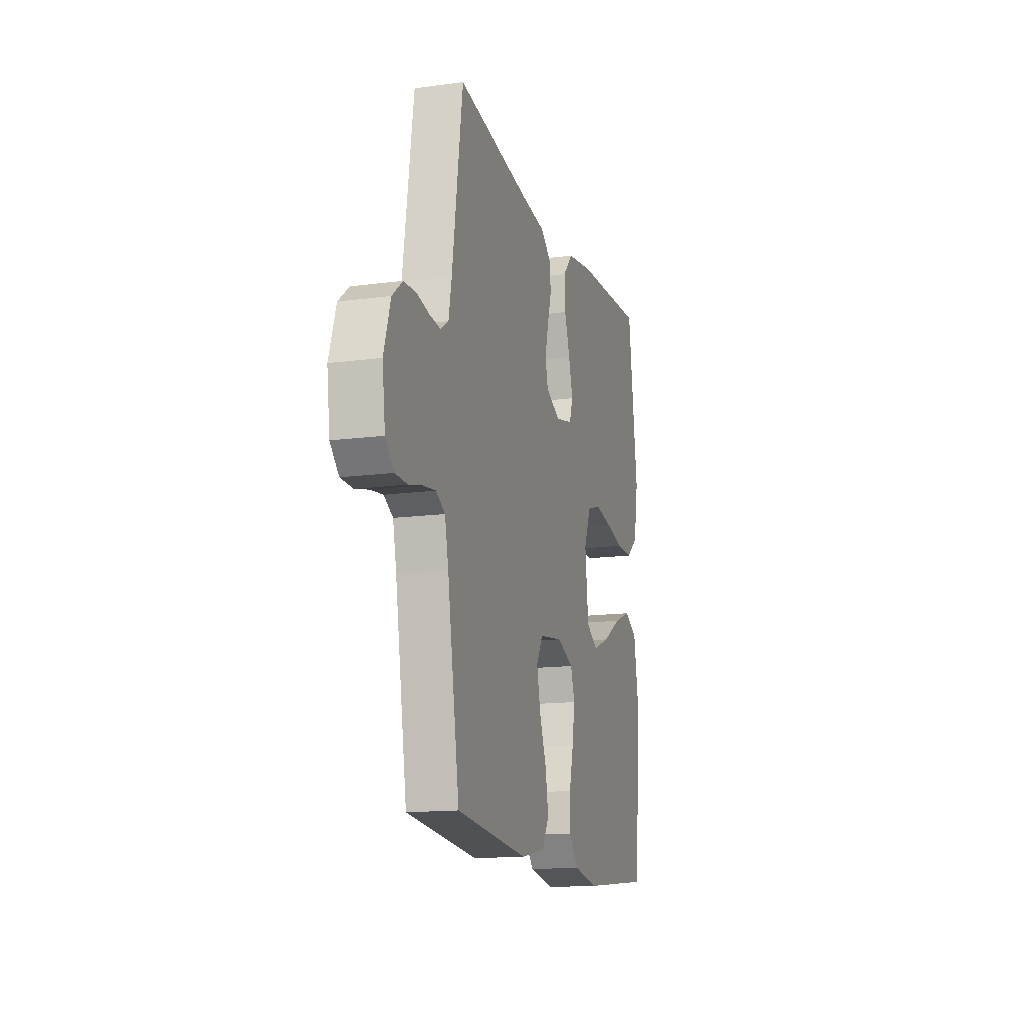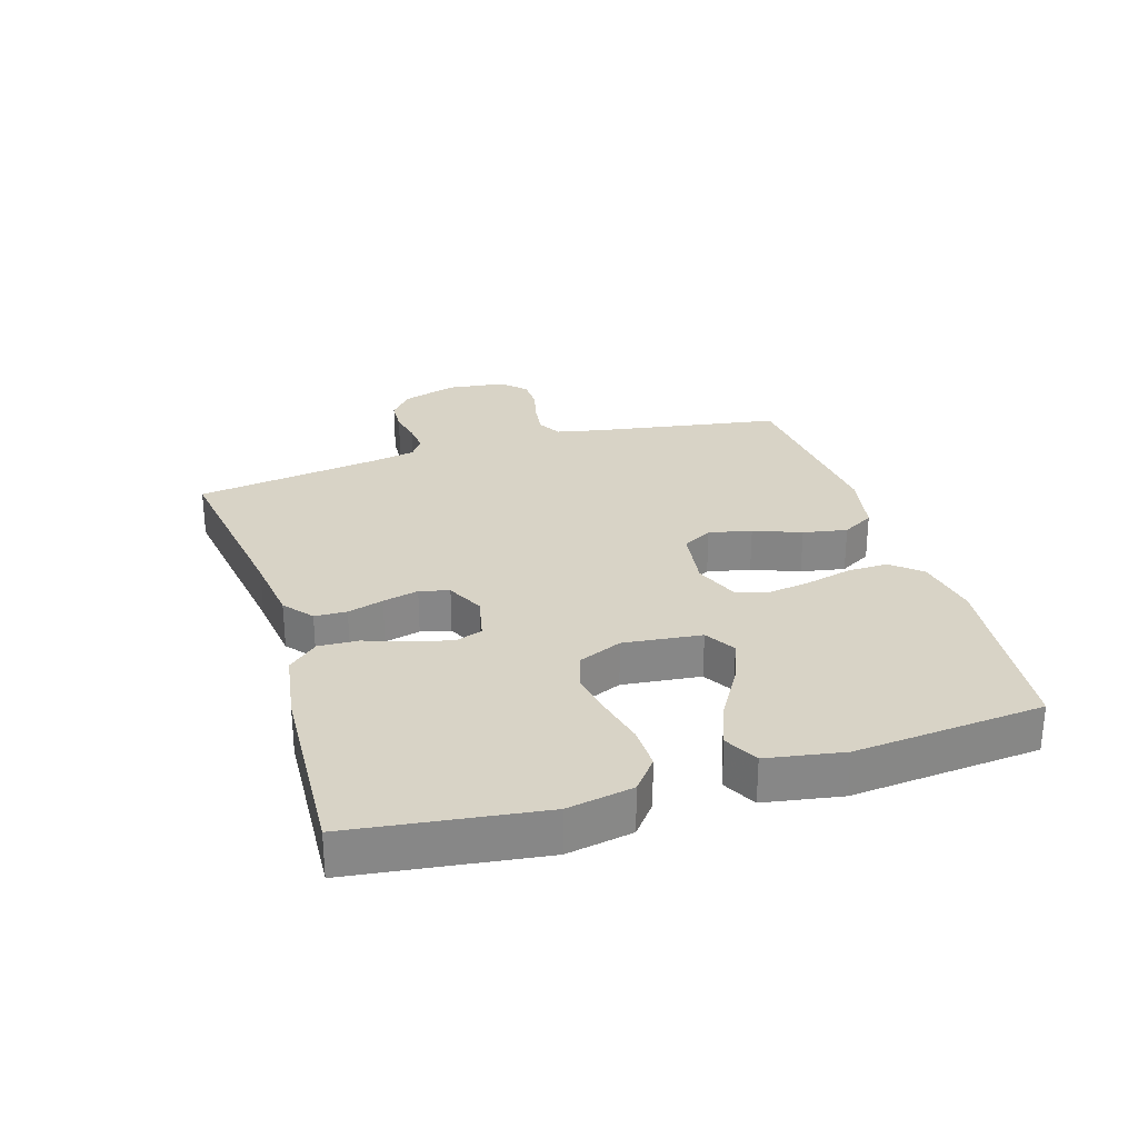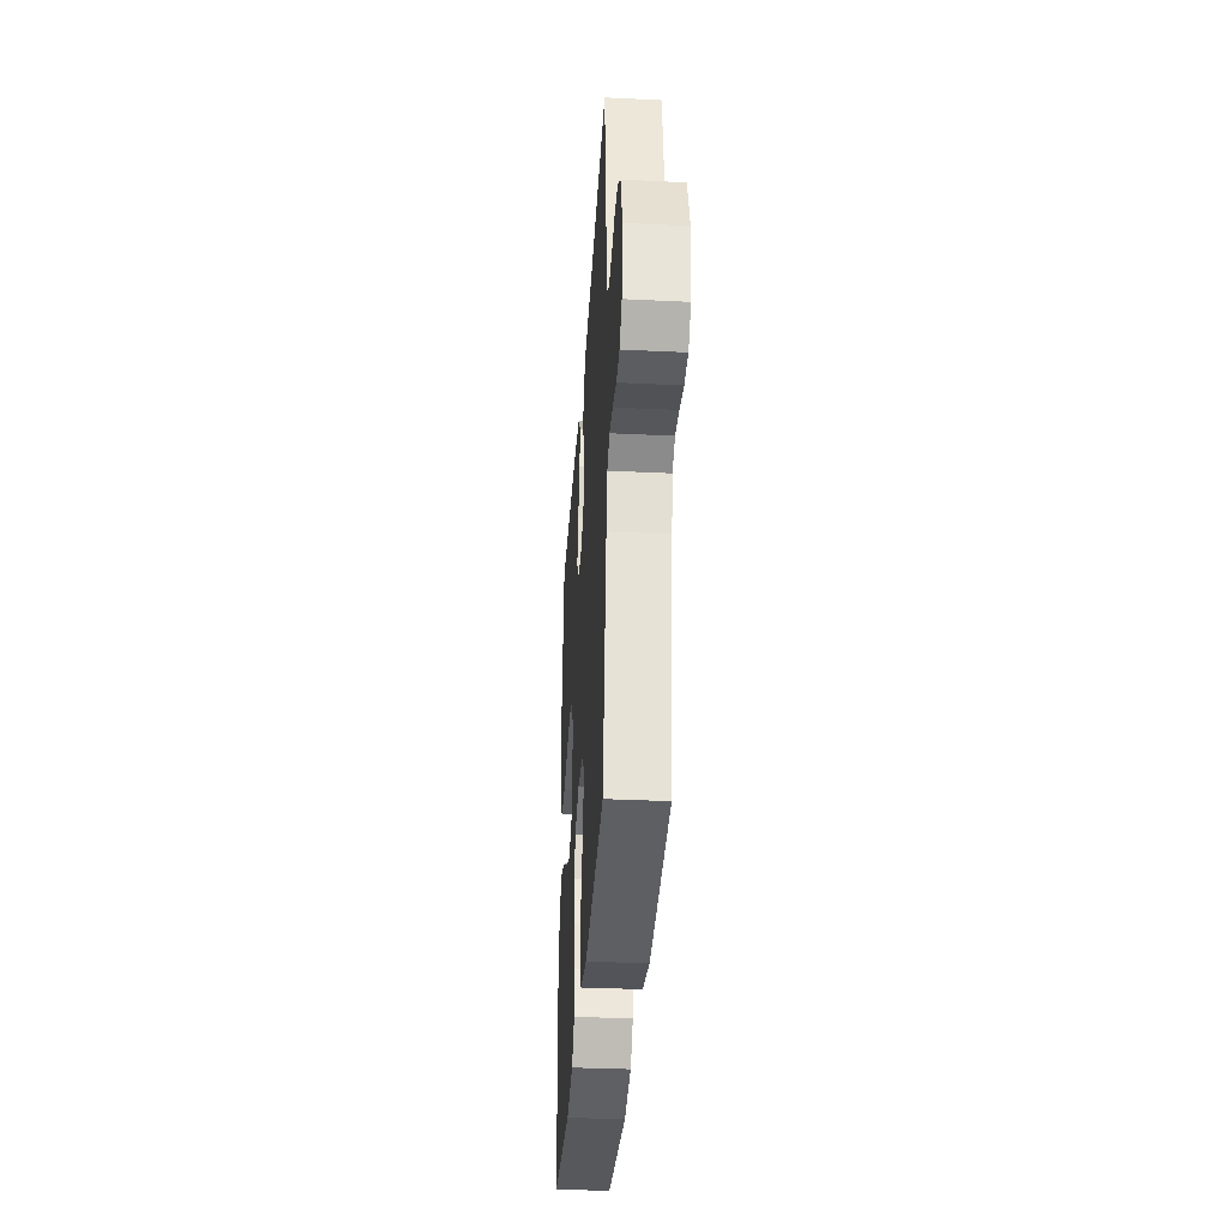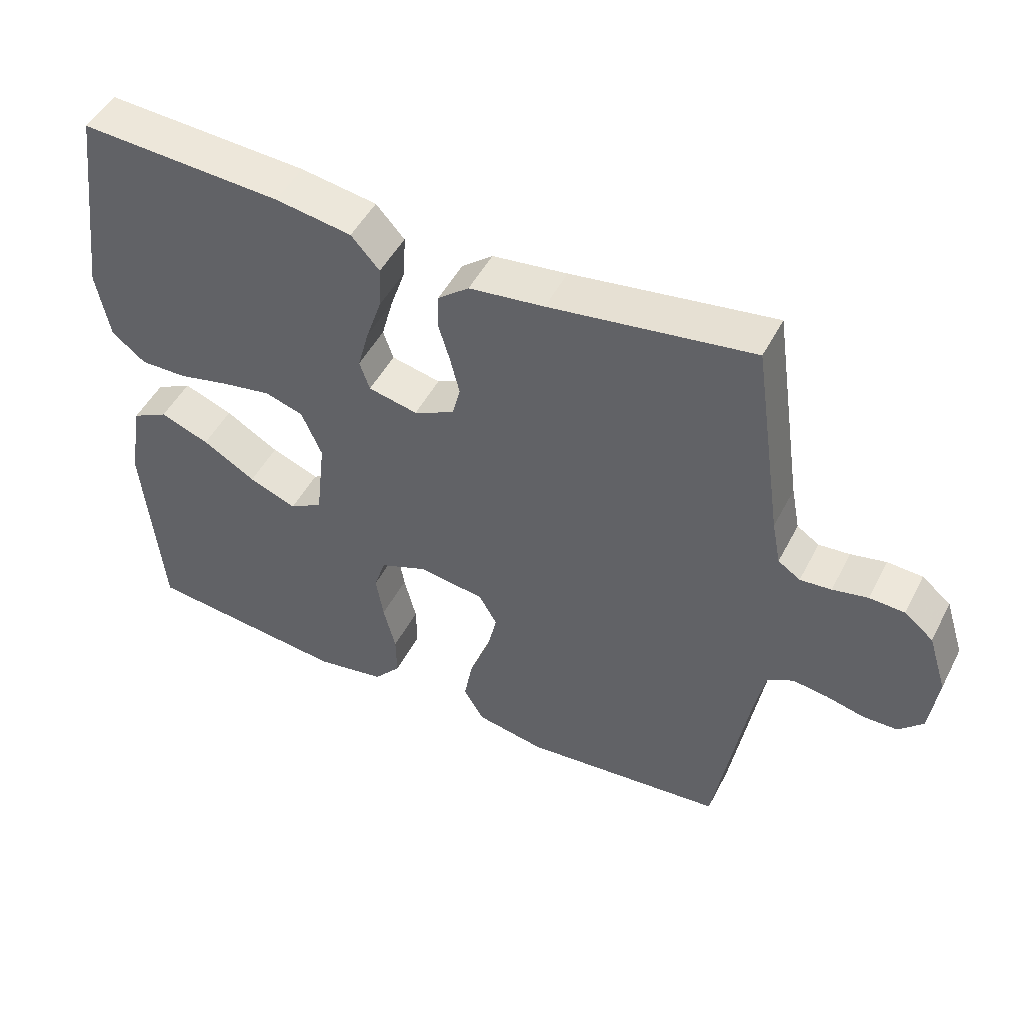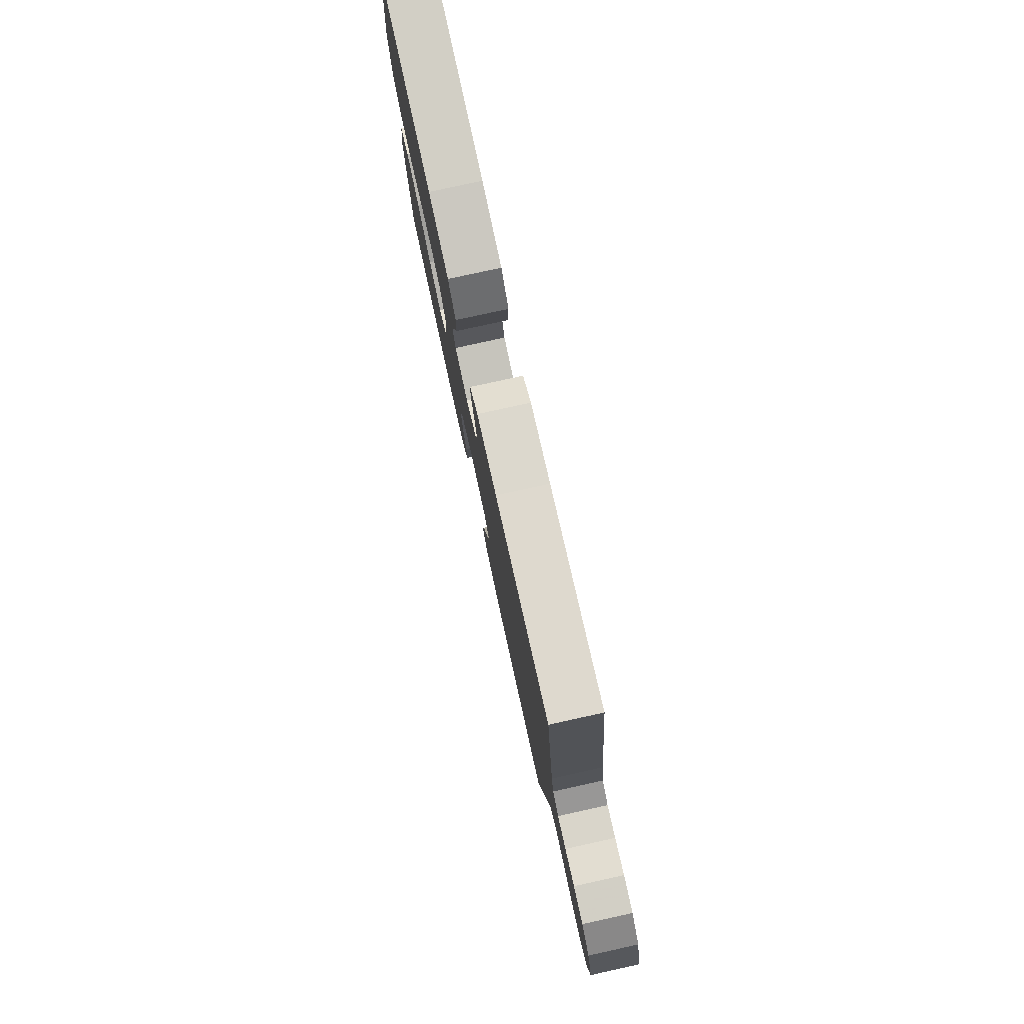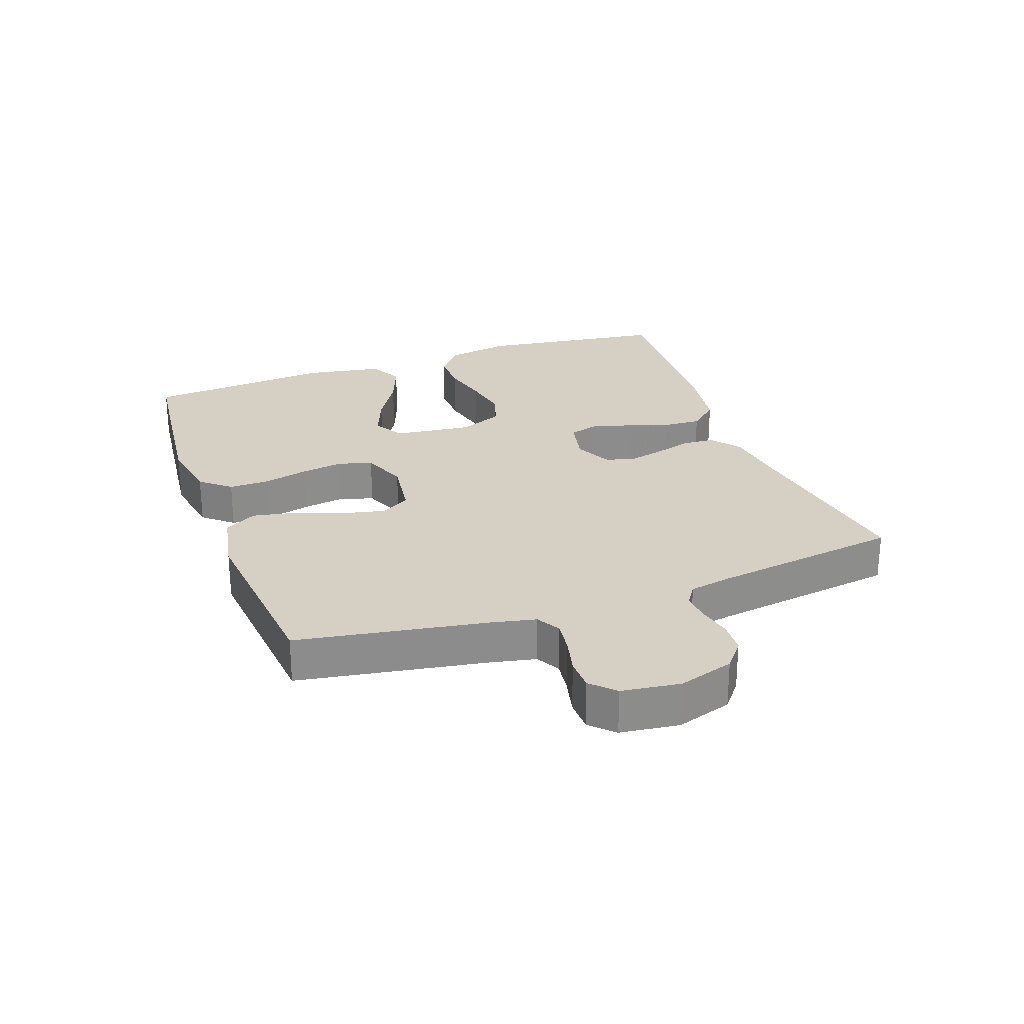
<metadata>
{"format":"obj","ext":"obj","renderer":"f3d","projection":"perspective","resolution":1024,"background":"white","views":[{"elev":-14.7,"azim":-73.9,"up":"+Z"},{"elev":28.0,"azim":72.8,"up":"+Y"},{"elev":-34.9,"azim":-93.7,"up":"+Z"},{"elev":48.8,"azim":-153.5,"up":"+Z"},{"elev":79.0,"azim":-102.4,"up":"+Z"},{"elev":26.1,"azim":-109.8,"up":"+Y"}]}
</metadata>
<code>
v 0.5 0.07 -0.5
v 0.2 0.07 -0.533
v 0.097 0.07 -0.515
v 0.057 0.07 -0.468
v 0.058 0.07 -0.404
v 0.076 0.07 -0.332
v 0.087 0.07 -0.264
v 0.07 0.07 -0.211
v 0 0.07 -0.183
v -0.098 0.07 -0.197
v -0.125 0.07 -0.244
v -0.11 0.07 -0.312
v -0.081 0.07 -0.387
v -0.068 0.07 -0.457
v -0.098 0.07 -0.508
v -0.2 0.07 -0.528
v -0.5 0.07 -0.5
v -0.55 0.07 -0.2
v -0.565 0.07 -0.13
v -0.603 0.07 -0.109
v -0.655 0.07 -0.116
v -0.712 0.07 -0.13
v -0.763 0.07 -0.129
v -0.799 0.07 -0.093
v -0.811 0.07 0
v -0.783 0.07 0.088
v -0.74 0.07 0.123
v -0.688 0.07 0.126
v -0.636 0.07 0.115
v -0.59 0.07 0.111
v -0.557 0.07 0.133
v -0.544 0.07 0.2
v -0.5 0.07 0.5
v -0.2 0.07 0.456
v -0.089 0.07 0.442
v -0.043 0.07 0.405
v -0.041 0.07 0.354
v -0.058 0.07 0.297
v -0.072 0.07 0.24
v -0.06 0.07 0.193
v 0 0.07 0.164
v 0.073 0.07 0.18
v 0.088 0.07 0.224
v 0.071 0.07 0.287
v 0.048 0.07 0.355
v 0.045 0.07 0.418
v 0.087 0.07 0.465
v 0.2 0.07 0.483
v 0.5 0.07 0.5
v 0.54 0.07 0.2
v 0.521 0.07 0.096
v 0.471 0.07 0.056
v 0.402 0.07 0.057
v 0.325 0.07 0.075
v 0.252 0.07 0.088
v 0.195 0.07 0.07
v 0.165 0.07 0
v 0.179 0.07 -0.124
v 0.228 0.07 -0.153
v 0.299 0.07 -0.125
v 0.378 0.07 -0.078
v 0.451 0.07 -0.05
v 0.505 0.07 -0.078
v 0.526 0.07 -0.2
v 0.5 0 -0.5
v 0.2 0 -0.533
v 0.097 0 -0.515
v 0.057 0 -0.468
v 0.058 0 -0.404
v 0.076 0 -0.332
v 0.087 0 -0.264
v 0.07 0 -0.211
v 0 0 -0.183
v -0.098 0 -0.197
v -0.125 0 -0.244
v -0.11 0 -0.312
v -0.081 0 -0.387
v -0.068 0 -0.457
v -0.098 0 -0.508
v -0.2 0 -0.528
v -0.5 0 -0.5
v -0.55 0 -0.2
v -0.565 0 -0.13
v -0.603 0 -0.109
v -0.655 0 -0.116
v -0.712 0 -0.13
v -0.763 0 -0.129
v -0.799 0 -0.093
v -0.811 0 0
v -0.783 0 0.088
v -0.74 0 0.123
v -0.688 0 0.126
v -0.636 0 0.115
v -0.59 0 0.111
v -0.557 0 0.133
v -0.544 0 0.2
v -0.5 0 0.5
v -0.2 0 0.456
v -0.089 0 0.442
v -0.043 0 0.405
v -0.041 0 0.354
v -0.058 0 0.297
v -0.072 0 0.24
v -0.06 0 0.193
v 0 0 0.164
v 0.073 0 0.18
v 0.088 0 0.224
v 0.071 0 0.287
v 0.048 0 0.355
v 0.045 0 0.418
v 0.087 0 0.465
v 0.2 0 0.483
v 0.5 0 0.5
v 0.54 0 0.2
v 0.521 0 0.096
v 0.471 0 0.056
v 0.402 0 0.057
v 0.325 0 0.075
v 0.252 0 0.088
v 0.195 0 0.07
v 0.165 0 0
v 0.179 0 -0.124
v 0.228 0 -0.153
v 0.299 0 -0.125
v 0.378 0 -0.078
v 0.451 0 -0.05
v 0.505 0 -0.078
v 0.526 0 -0.2
f 4 5 6
f 3 4 6
f 2 3 6
f 1 2 6
f 64 1 6
f 63 64 6
f 62 63 6
f 61 62 6
f 60 61 6
f 59 60 6 7
f 58 59 7 8
f 57 58 8 9
f 56 57 9 10
f 52 53 54
f 51 52 54
f 50 51 54
f 49 50 54
f 48 49 54
f 47 48 54
f 46 47 54
f 45 46 54
f 44 45 54
f 43 44 54 55
f 42 43 55 56
f 36 37 38
f 35 36 38
f 34 35 38
f 34 38 39
f 33 34 39
f 32 33 39
f 31 32 39 40
f 27 28 29
f 26 27 29
f 25 26 29
f 24 25 29
f 23 24 29
f 22 23 29
f 21 22 29
f 20 21 29 30
f 31 40 41
f 30 31 41
f 20 30 41
f 19 20 41
f 16 17 18
f 15 16 18
f 14 15 18
f 13 14 18
f 12 13 18
f 42 56 10
f 41 42 10
f 19 41 10
f 18 19 10
f 18 10 11
f 11 12 18
f 70 69 68
f 70 68 67
f 70 67 66
f 70 66 65
f 70 65 128
f 70 128 127
f 70 127 126
f 70 126 125
f 70 125 124
f 71 70 124 123
f 72 71 123 122
f 73 72 122 121
f 74 73 121 120
f 118 117 116
f 118 116 115
f 118 115 114
f 118 114 113
f 118 113 112
f 118 112 111
f 118 111 110
f 118 110 109
f 118 109 108
f 119 118 108 107
f 120 119 107 106
f 102 101 100
f 102 100 99
f 102 99 98
f 103 102 98
f 103 98 97
f 103 97 96
f 104 103 96 95
f 93 92 91
f 93 91 90
f 93 90 89
f 93 89 88
f 93 88 87
f 93 87 86
f 93 86 85
f 94 93 85 84
f 105 104 95
f 105 95 94
f 105 94 84
f 105 84 83
f 82 81 80
f 82 80 79
f 82 79 78
f 82 78 77
f 82 77 76
f 74 120 106
f 74 106 105
f 74 105 83
f 74 83 82
f 75 74 82
f 82 76 75
f 1 65 66 2
f 2 66 67 3
f 3 67 68 4
f 4 68 69 5
f 5 69 70 6
f 6 70 71 7
f 7 71 72 8
f 8 72 73 9
f 9 73 74 10
f 10 74 75 11
f 11 75 76 12
f 12 76 77 13
f 13 77 78 14
f 14 78 79 15
f 15 79 80 16
f 16 80 81 17
f 17 81 82 18
f 18 82 83 19
f 19 83 84 20
f 20 84 85 21
f 21 85 86 22
f 22 86 87 23
f 23 87 88 24
f 24 88 89 25
f 25 89 90 26
f 26 90 91 27
f 27 91 92 28
f 28 92 93 29
f 29 93 94 30
f 30 94 95 31
f 31 95 96 32
f 32 96 97 33
f 33 97 98 34
f 34 98 99 35
f 35 99 100 36
f 36 100 101 37
f 37 101 102 38
f 38 102 103 39
f 39 103 104 40
f 40 104 105 41
f 41 105 106 42
f 42 106 107 43
f 43 107 108 44
f 44 108 109 45
f 45 109 110 46
f 46 110 111 47
f 47 111 112 48
f 48 112 113 49
f 49 113 114 50
f 50 114 115 51
f 51 115 116 52
f 52 116 117 53
f 53 117 118 54
f 54 118 119 55
f 55 119 120 56
f 56 120 121 57
f 57 121 122 58
f 58 122 123 59
f 59 123 124 60
f 60 124 125 61
f 61 125 126 62
f 62 126 127 63
f 63 127 128 64
f 64 128 65 1

</code>
